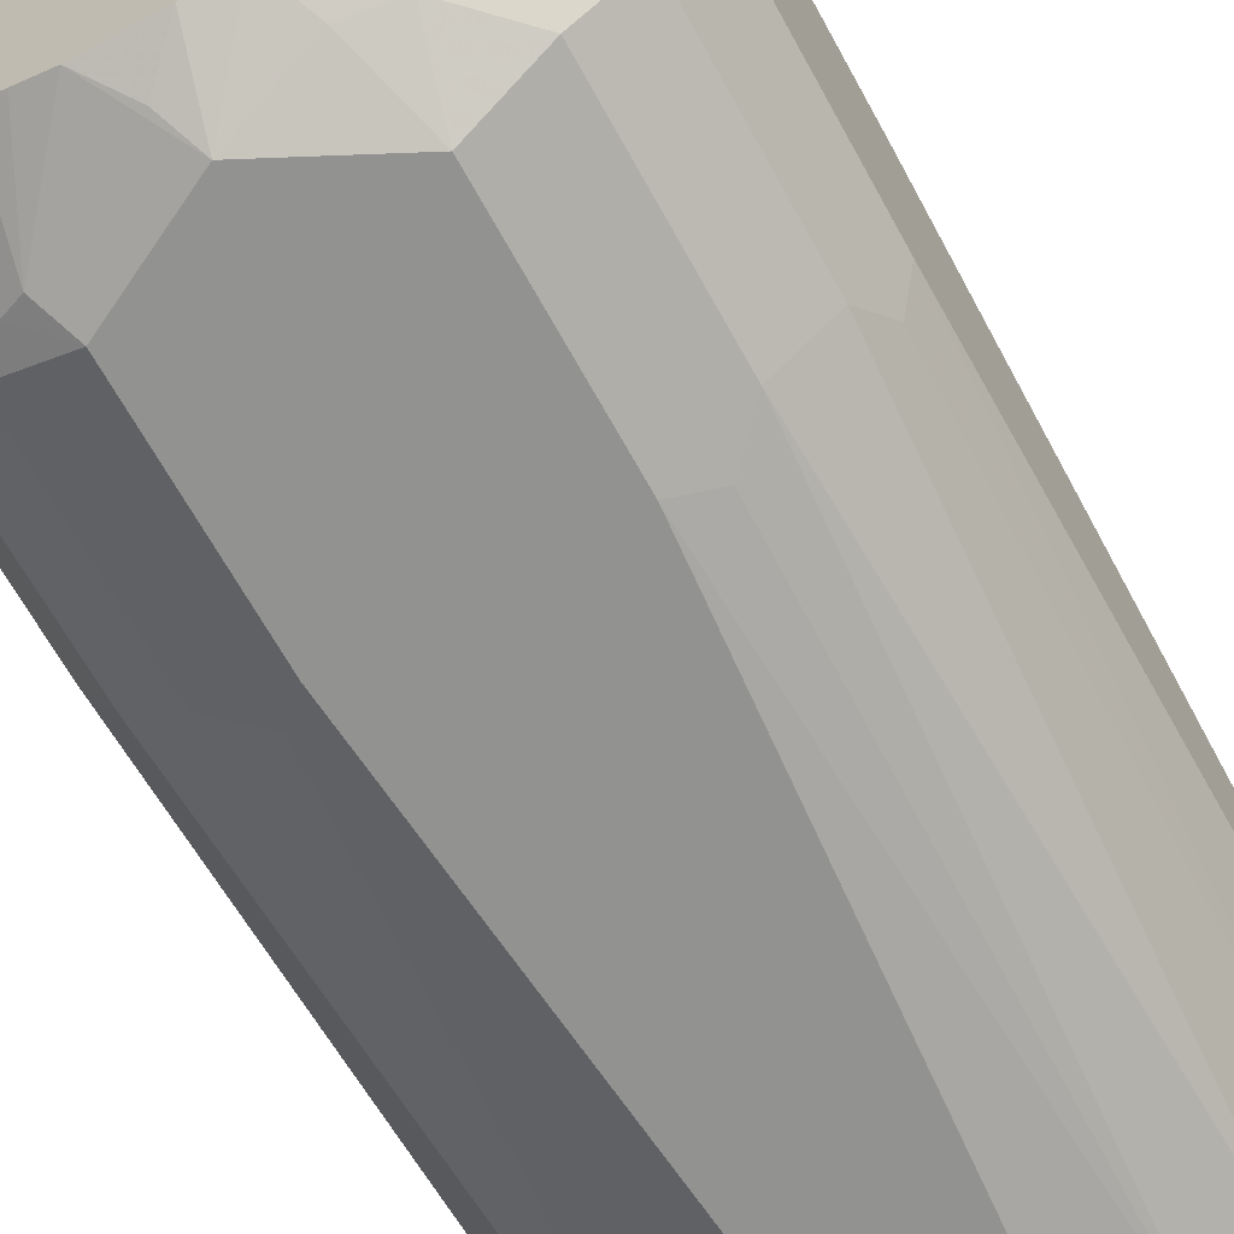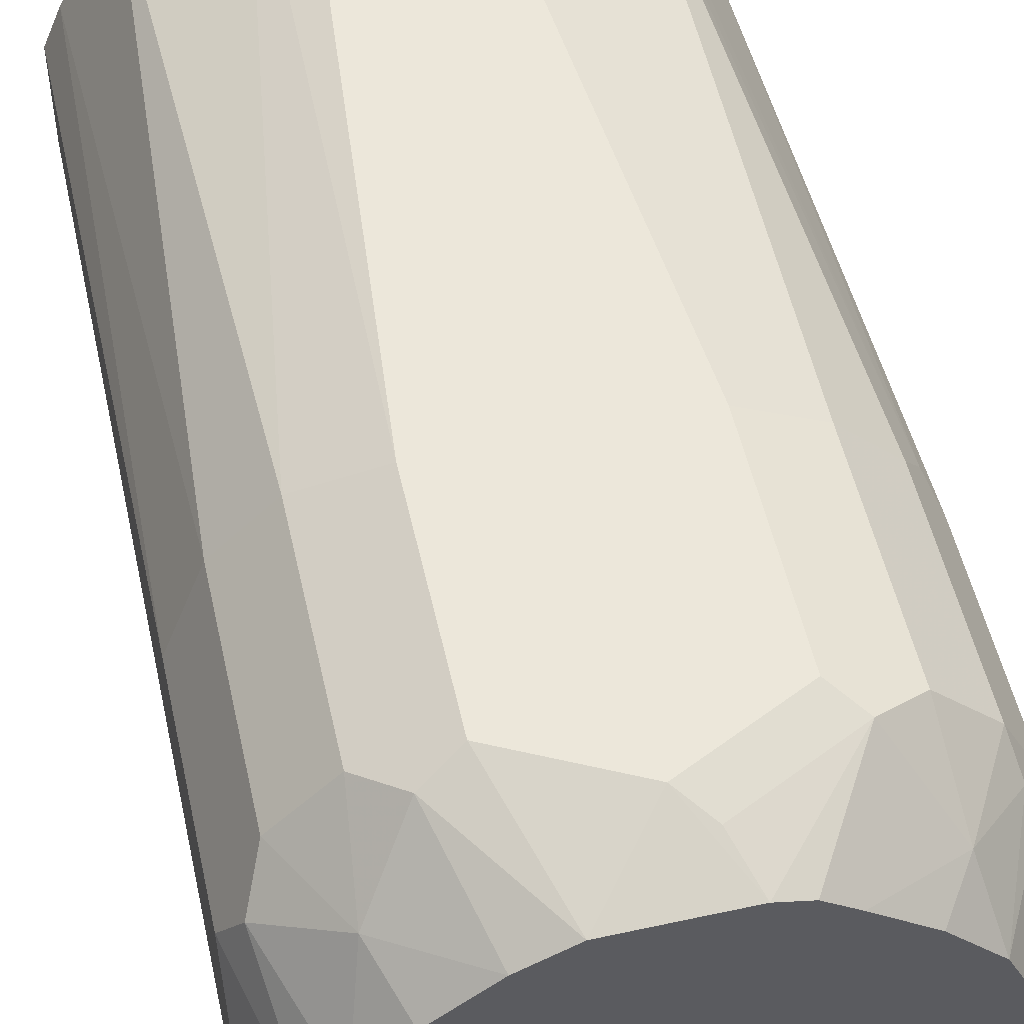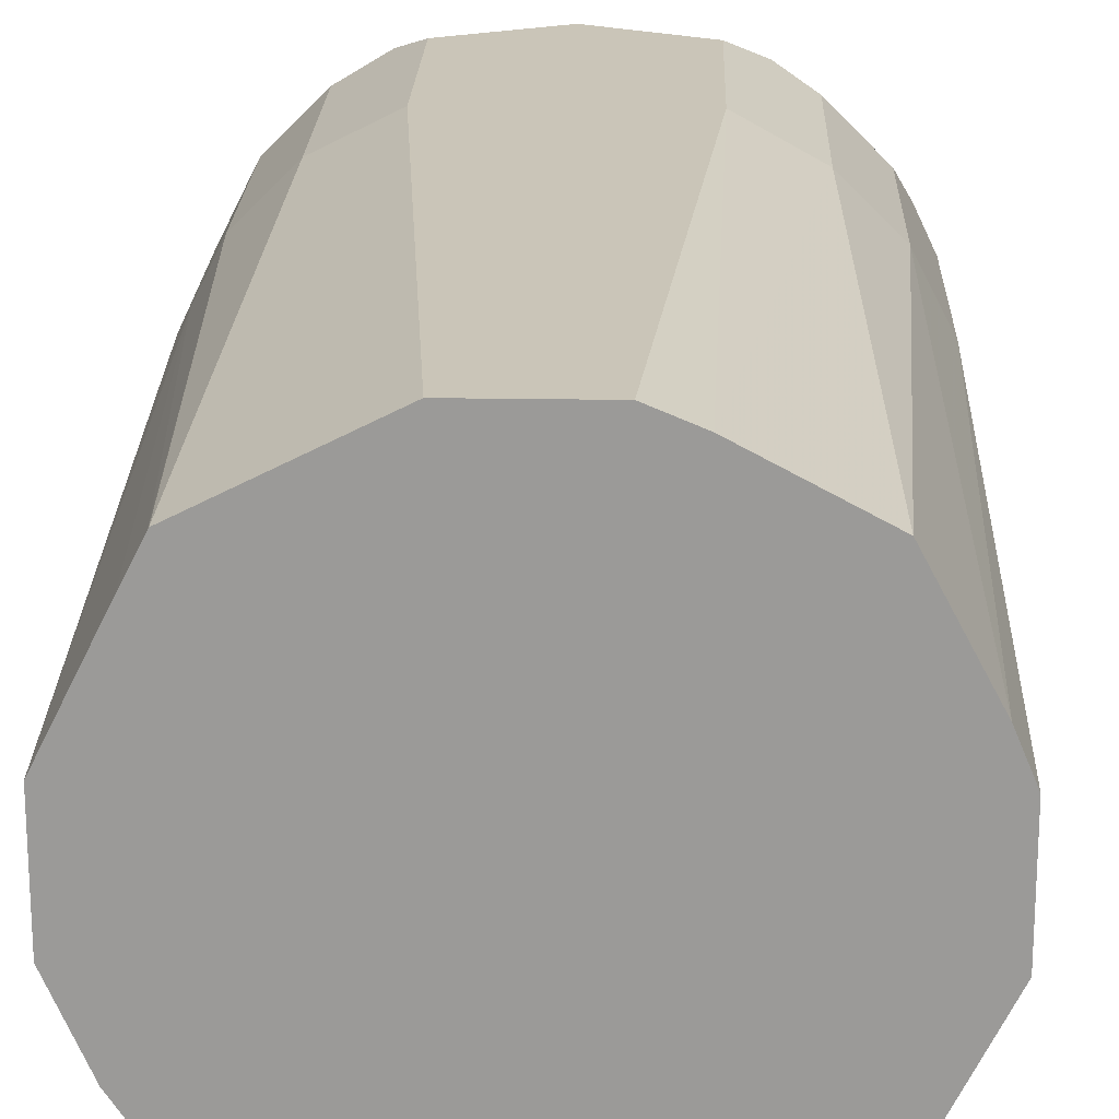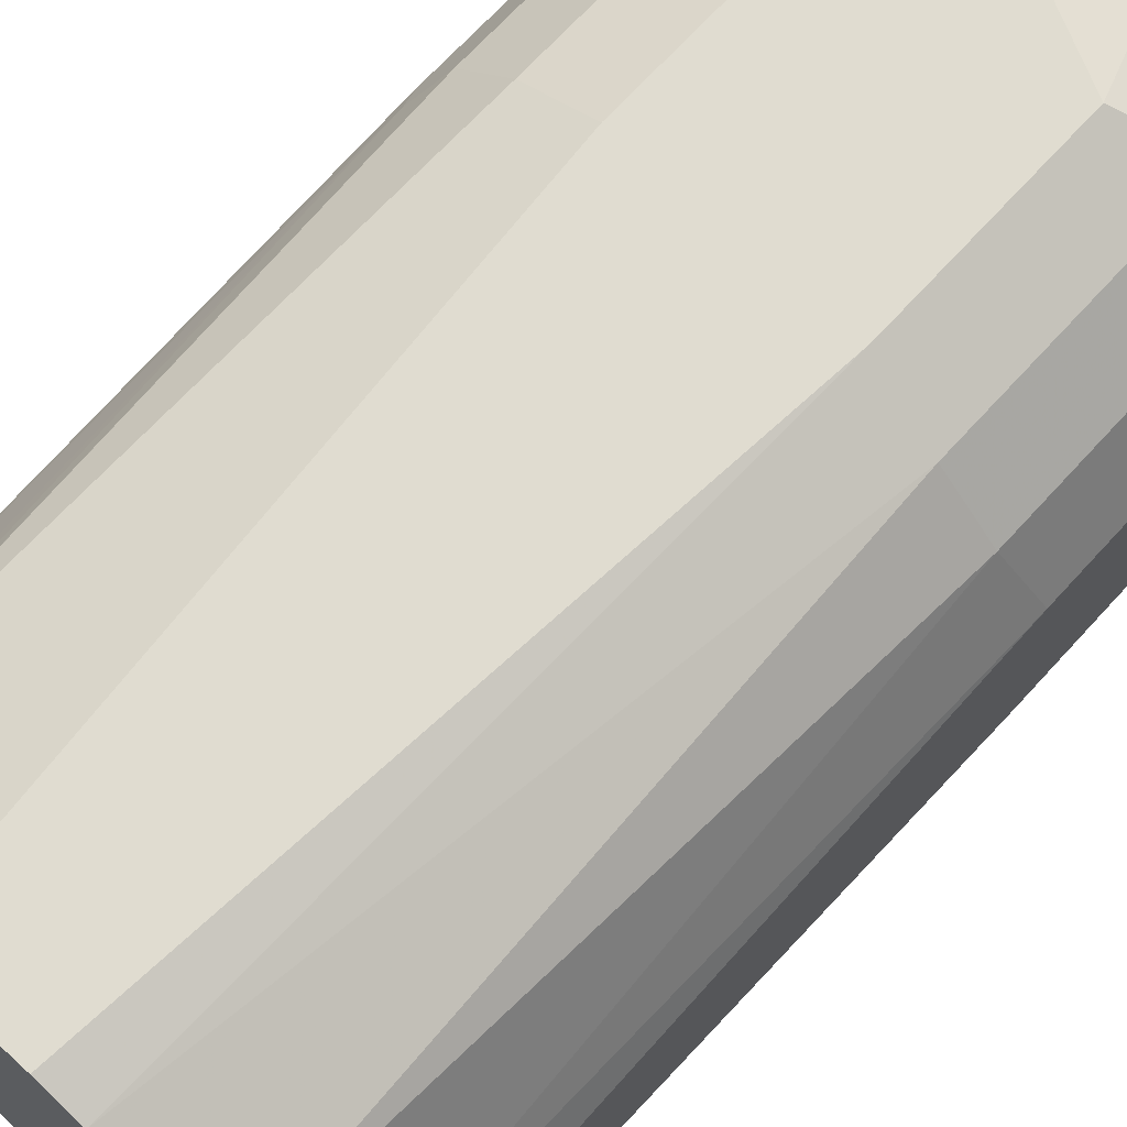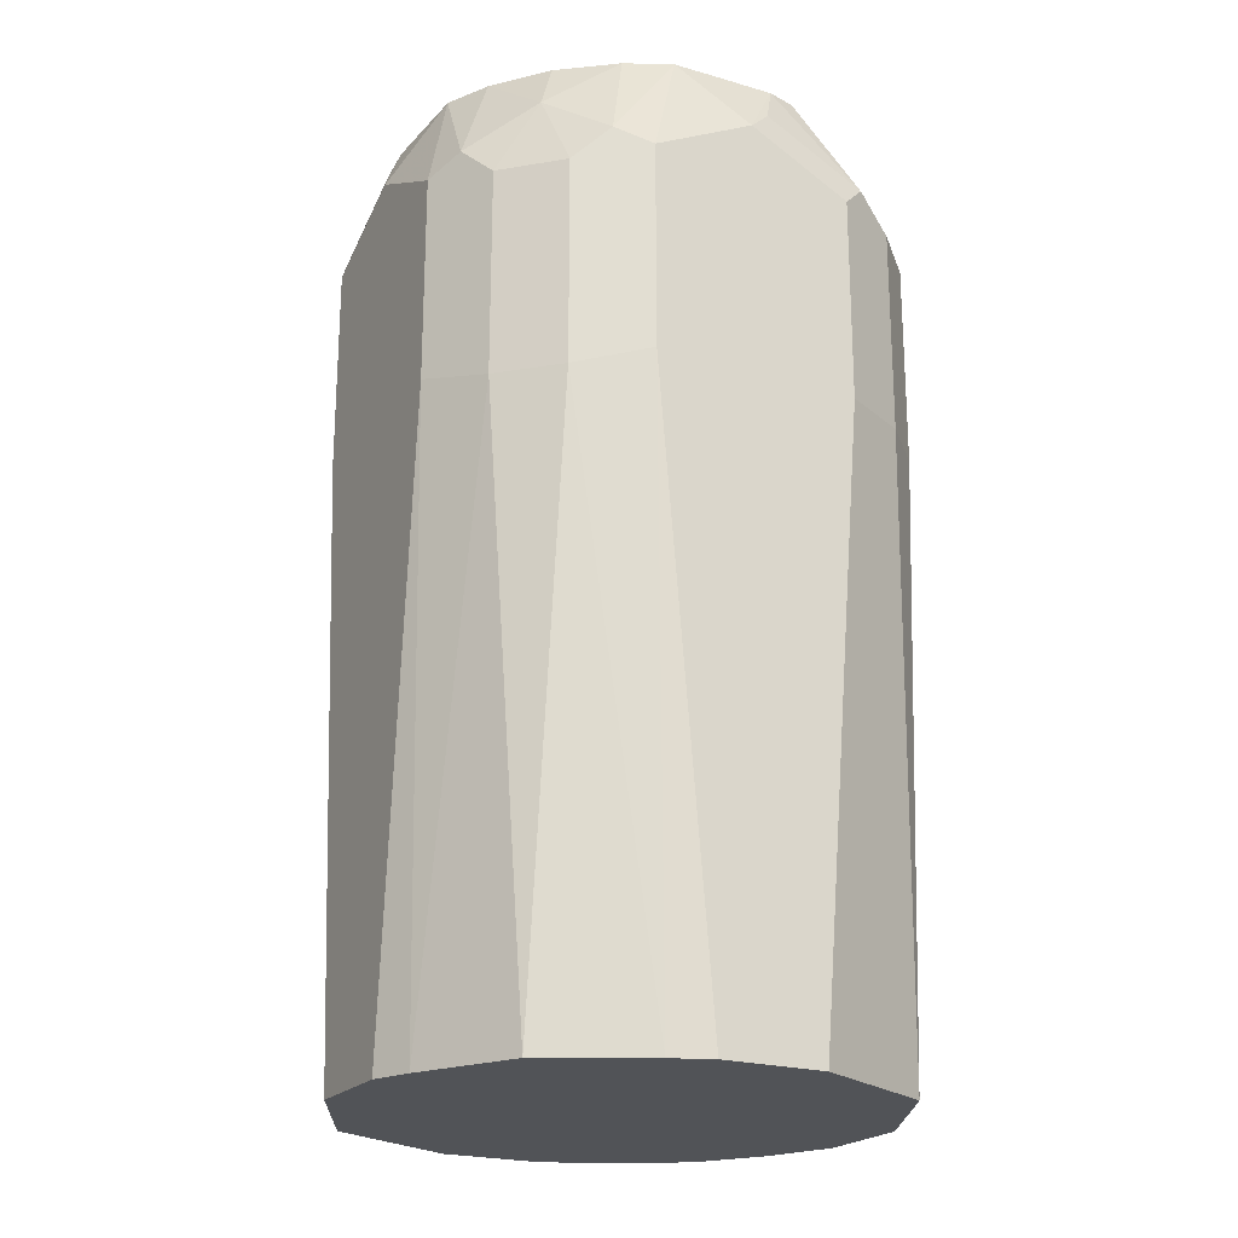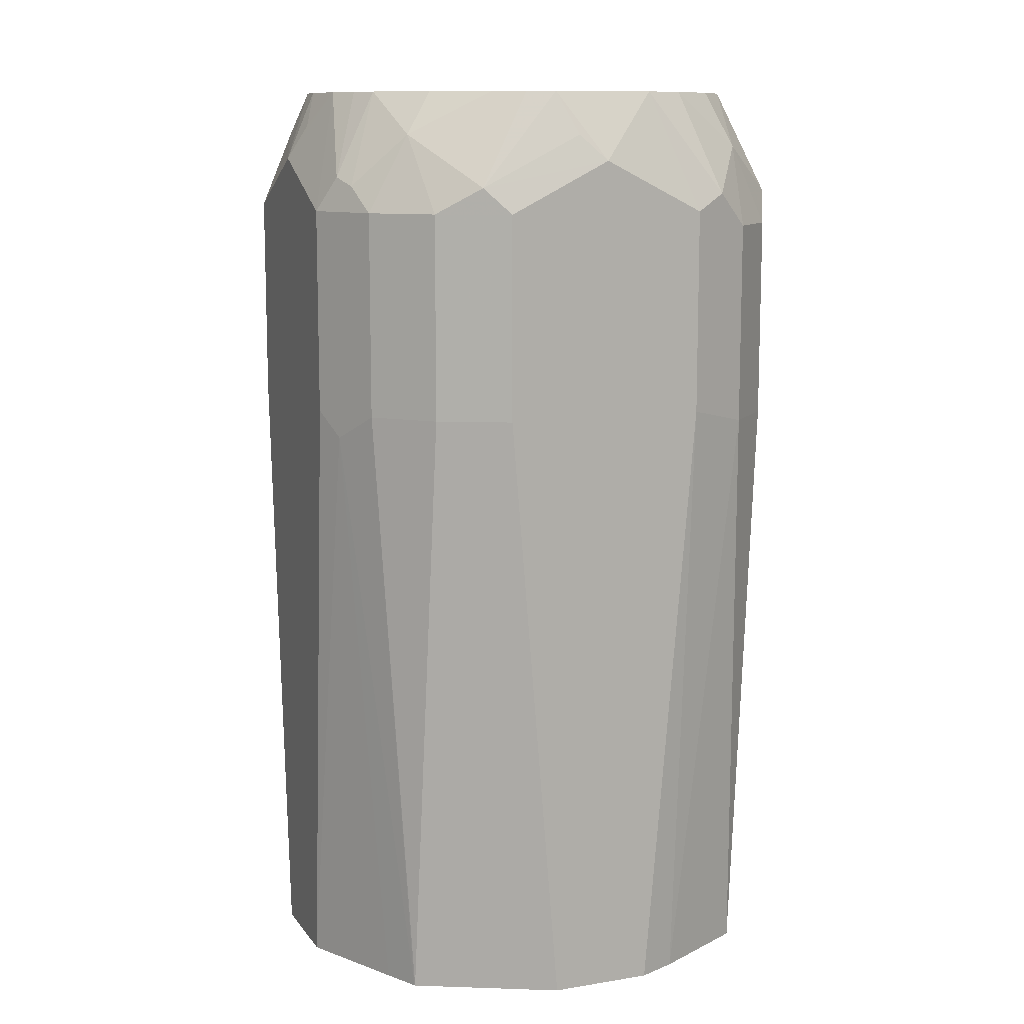
<metadata>
{"format":"obj","ext":"obj","renderer":"f3d","projection":"perspective","resolution":1024,"background":"white","views":[{"elev":-66.2,"azim":28.8,"up":"+Y"},{"elev":51.9,"azim":-12.4,"up":"+Y"},{"elev":20.3,"azim":-178.2,"up":"+Y"},{"elev":69.6,"azim":-137.5,"up":"+Y"},{"elev":-21.7,"azim":-118.6,"up":"+Z"},{"elev":11.0,"azim":158.1,"up":"+Z"}]}
</metadata>
<code>
v -0.1017 0.02033 0.2244
v -0.09536 0.03561 0.2244
v -0.1017 -0.02033 0.2244
v -0.1017 0.04069 0.4679
v -0.07458 0.07458 0.2244
v -0.08815 0.06781 0.4612
v -0.07468 -0.07441 0.2244
v -0.1017 -0.04069 0.4679
v -0.1017 0.04069 0.5493
v -0.03561 0.09536 0.2244
v -0.06781 0.08815 0.4612
v -0.08815 0.06781 0.5425
v -0.07429 -0.07464 0.2244
v -0.06781 -0.08815 0.4679
v -0.08815 -0.06781 0.4679
v -0.1017 -0.04069 0.5493
v -0.1017 0 0.5697
v -0.08745 0.02426 0.5968
v -0.09494 0.05425 0.5561
v -0.02033 0.1017 0.2244
v -0.04069 0.1017 0.4679
v -0.06781 0.08815 0.5425
v -0.0712 0.0712 0.5748
v -0.06064 -0.08158 0.2244
v -0.05087 -0.09663 0.4578
v -0.04069 -0.1017 0.4679
v -0.06781 -0.08815 0.5493
v -0.08815 -0.06781 0.5493
v -0.09663 -0.05087 0.5595
v -0.09663 -0.01016 0.5799
v -0.08859 -0.01695 0.5968
v -0.08817 0 0.5968
v -0.07877 0.04168 0.5968
v 0.02033 0.1017 0.2244
v -0.04069 0.1017 0.5493
v -0.05425 0.09494 0.5561
v -0.06238 0.06238 0.5968
v -0.04168 0.07877 0.5968
v -0.02033 -0.1017 0.2244
v -0.04069 -0.1017 0.5493
v -0.05594 -0.09155 0.5595
v -0.06612 -0.0712 0.5799
v -0.08562 -0.02824 0.5968
v 0.07441 0.07468 0.2244
v 0.04069 0.1017 0.4679
v -0.02426 0.08745 0.5968
v 0 0.1017 0.5697
v 0.02033 -0.1017 0.2244
v 0 -0.1017 0.5697
v -0.01906 -0.08731 0.5968
v -0.04746 -0.09494 0.5629
v -0.0421 -0.07741 0.5968
v -0.06102 -0.05991 0.5968
v -0.07713 -0.03955 0.5968
v 0.07464 0.07429 0.2244
v 0.06781 0.08815 0.4679
v 0.08815 0.06781 0.4679
v 0.04069 0.1017 0.5493
v 0 0.08817 0.5968
v 0.05087 0.09663 0.5595
v 0.01695 0.08859 0.5968
v 0.01016 0.09663 0.5799
v 0.04871 -0.0894 0.2244
v 0.04069 -0.1017 0.4679
v 0.04069 -0.1017 0.5493
v 0.03051 -0.09155 0.5799
v 0.0226 -0.0859 0.5968
v 0.006751 -0.08815 0.5968
v -0.006771 -0.09494 0.5832
v -0.03179 -0.08221 0.5968
v 0.08158 0.06064 0.2244
v 0.09663 0.05087 0.4578
v 0.06781 0.08815 0.5493
v 0.08815 0.06781 0.5493
v 0.1017 0.04069 0.4679
v 0.02824 0.08562 0.5968
v 0.0712 0.06612 0.5799
v 0.06092 -0.08126 0.2244
v 0.06781 -0.08815 0.4747
v 0.05425 -0.09494 0.4612
v 0.06781 -0.08815 0.5561
v 0.04746 -0.08815 0.5765
v 0.02987 -0.08353 0.5968
v 0.1017 0.02033 0.2244
v 0.09155 0.05594 0.5595
v 0.1017 0.04069 0.5493
v 0.03955 0.07713 0.5968
v 0.05991 0.06102 0.5968
v 0.07741 0.0421 0.5968
v 0.07311 -0.07311 0.2244
v 0.08815 -0.06781 0.4747
v 0.08815 -0.06781 0.5561
v 0.0712 -0.0712 0.5799
v 0.03943 -0.08012 0.5968
v 0.1017 -0.02033 0.2244
v 0.09494 0.04746 0.5629
v 0.08731 0.01906 0.5968
v 0.1017 0 0.5697
v 0.08221 0.03179 0.5968
v 0.08126 -0.06092 0.2244
v 0.09494 -0.05425 0.4612
v 0.0894 -0.04871 0.2244
v 0.1017 -0.04069 0.5493
v 0.08815 -0.04746 0.5765
v 0.08012 -0.03943 0.5968
v 0.0712 -0.05087 0.5968
v 0.05087 -0.0712 0.5968
v 0.1017 -0.04069 0.4679
v 0.08815 -0.006751 0.5968
v 0.09494 0.006771 0.5832
v 0.0859 -0.0226 0.5968
v 0.09155 -0.03051 0.5799
v 0.08353 -0.02987 0.5968
f 1 2 5
f 49 66 67
f 49 67 68
f 49 68 69
f 49 69 50
f 50 69 68
f 50 70 51
f 51 70 52
f 55 57 72
f 55 72 71
f 56 73 74
f 56 74 57
f 49 65 66
f 57 74 86
f 57 75 72
f 58 60 73
f 60 62 61
f 60 76 77
f 60 77 73
f 63 78 79
f 63 79 80
f 63 80 64
f 64 80 79
f 64 79 81
f 64 81 65
f 57 86 75
f 65 81 82
f 48 63 64
f 47 61 62
f 28 42 29
f 29 42 43
f 29 43 31
f 29 31 30
f 34 45 44
f 35 36 46
f 35 46 47
f 36 38 46
f 40 49 50
f 40 50 51
f 40 51 41
f 47 62 60
f 41 51 52
f 42 52 53
f 42 53 54
f 42 54 43
f 44 45 56
f 44 56 57
f 44 57 55
f 45 58 73
f 45 73 56
f 46 59 47
f 47 60 58
f 47 59 61
f 41 52 42
f 27 42 28
f 65 82 66
f 67 82 83
f 91 101 108
f 91 108 103
f 91 103 92
f 91 100 102
f 91 102 101
f 92 103 104
f 92 104 93
f 93 104 105
f 93 105 106
f 93 106 107
f 93 107 94
f 90 100 91
f 95 108 102
f 97 109 110
f 97 110 98
f 98 110 109
f 98 109 111
f 98 111 112
f 98 112 103
f 101 102 108
f 103 112 104
f 104 112 111
f 104 111 113
f 104 113 105
f 96 99 97
f 66 82 67
f 89 99 96
f 86 96 97
f 71 72 84
f 72 75 84
f 73 77 74
f 74 77 85
f 74 85 86
f 75 86 98
f 75 98 103
f 75 103 108
f 75 108 95
f 75 95 84
f 76 87 77
f 86 97 98
f 77 87 88
f 77 89 85
f 78 90 79
f 79 91 92
f 79 92 81
f 79 90 91
f 81 92 93
f 81 93 82
f 82 93 94
f 82 94 83
f 85 96 86
f 85 89 96
f 77 88 89
f 27 41 42
f 60 61 76
f 26 49 40
f 4 9 19
f 4 19 12
f 4 12 6
f 5 6 11
f 5 11 10
f 6 12 22
f 6 22 11
f 7 13 14
f 7 14 15
f 7 15 8
f 8 15 28
f 3 7 8
f 8 28 16
f 9 18 19
f 10 11 21
f 10 21 20
f 11 22 36
f 11 36 35
f 11 35 21
f 12 19 23
f 12 23 22
f 13 24 25
f 13 25 14
f 14 25 26
f 9 17 18
f 14 26 40
f 2 6 5
f 1 4 2
f 1 5 10
f 1 10 20
f 1 20 34
f 1 34 44
f 1 44 55
f 1 55 71
f 1 71 84
f 1 84 95
f 27 40 41
f 1 102 100
f 1 100 90
f 2 4 6
f 1 90 78
f 1 63 48
f 1 48 39
f 1 39 24
f 1 24 13
f 1 13 7
f 1 7 3
f 1 3 8
f 1 8 16
f 1 16 17
f 1 17 9
f 1 9 4
f 1 78 63
f 14 40 27
f 1 95 102
f 14 28 15
f 18 87 76
f 18 76 61
f 18 61 59
f 18 59 46
f 18 46 38
f 18 38 37
f 18 37 33
f 18 33 19
f 19 33 23
f 20 21 35
f 20 35 47
f 18 88 87
f 20 47 58
f 20 45 34
f 22 23 36
f 23 33 37
f 23 37 38
f 23 38 36
f 24 39 25
f 26 39 48
f 26 48 64
f 26 64 65
f 26 65 49
f 14 27 28
f 20 58 45
f 18 89 88
f 25 39 26
f 18 97 99
f 18 99 89
f 16 29 17
f 17 29 30
f 16 28 29
f 17 31 32
f 17 32 18
f 18 32 31
f 18 31 43
f 18 43 54
f 18 54 53
f 18 53 52
f 18 52 70
f 17 30 31
f 18 50 68
f 18 70 50
f 18 111 109
f 18 105 113
f 18 106 105
f 18 107 106
f 18 113 111
f 18 83 94
f 18 67 83
f 18 68 67
f 18 94 107
f 18 109 97

</code>
